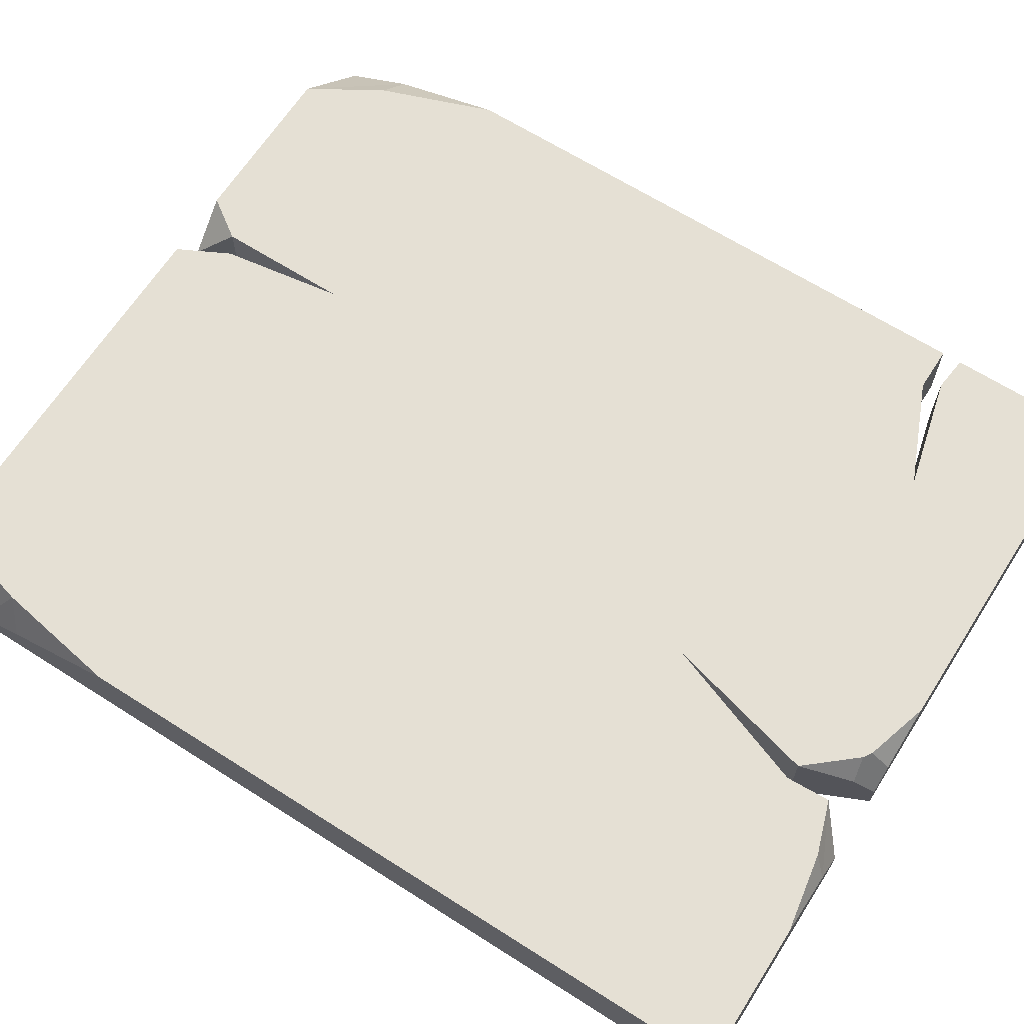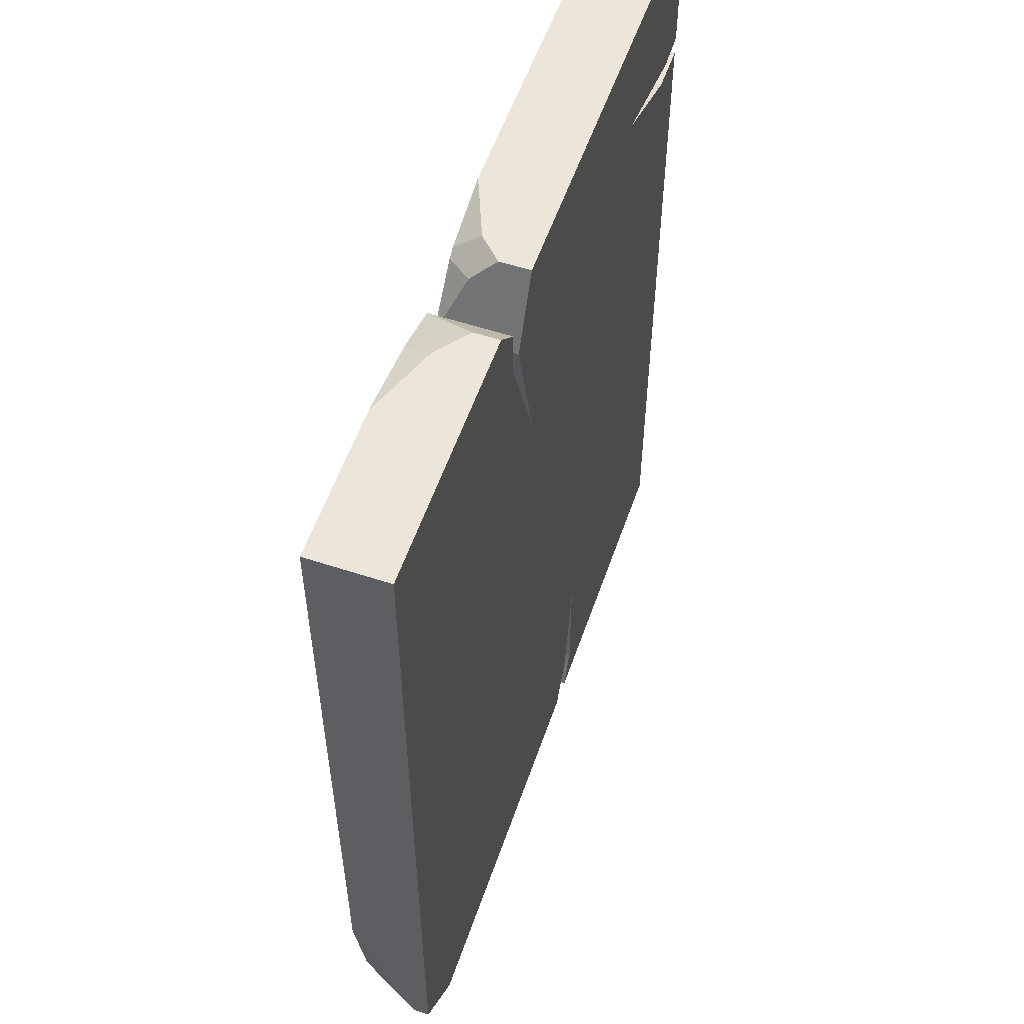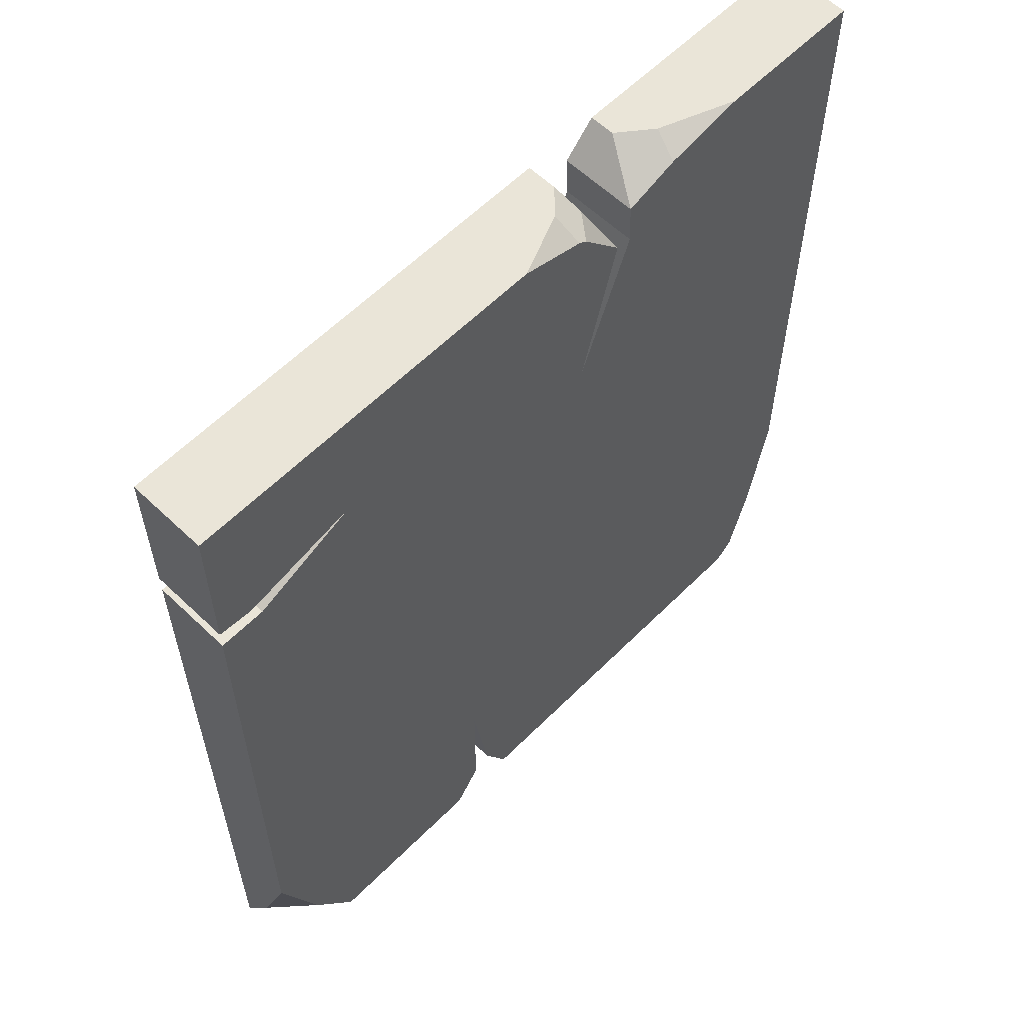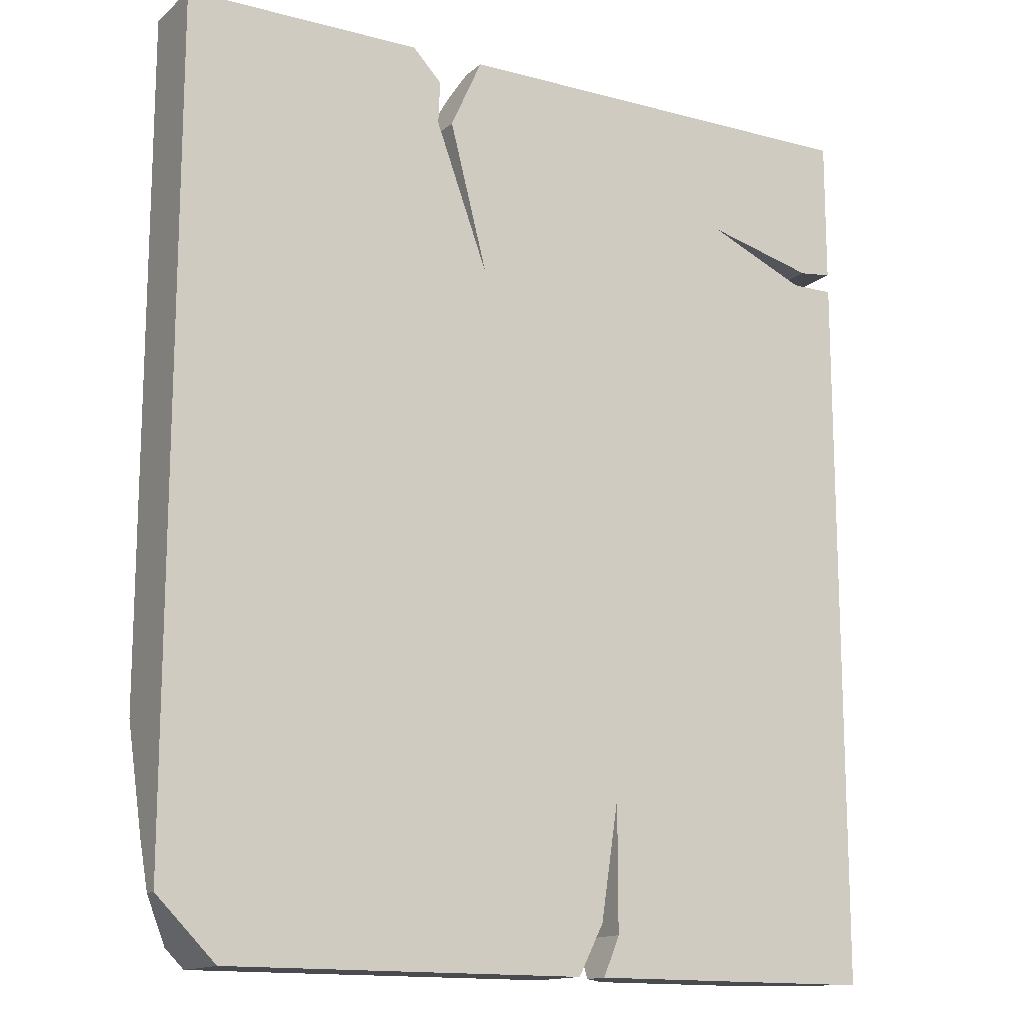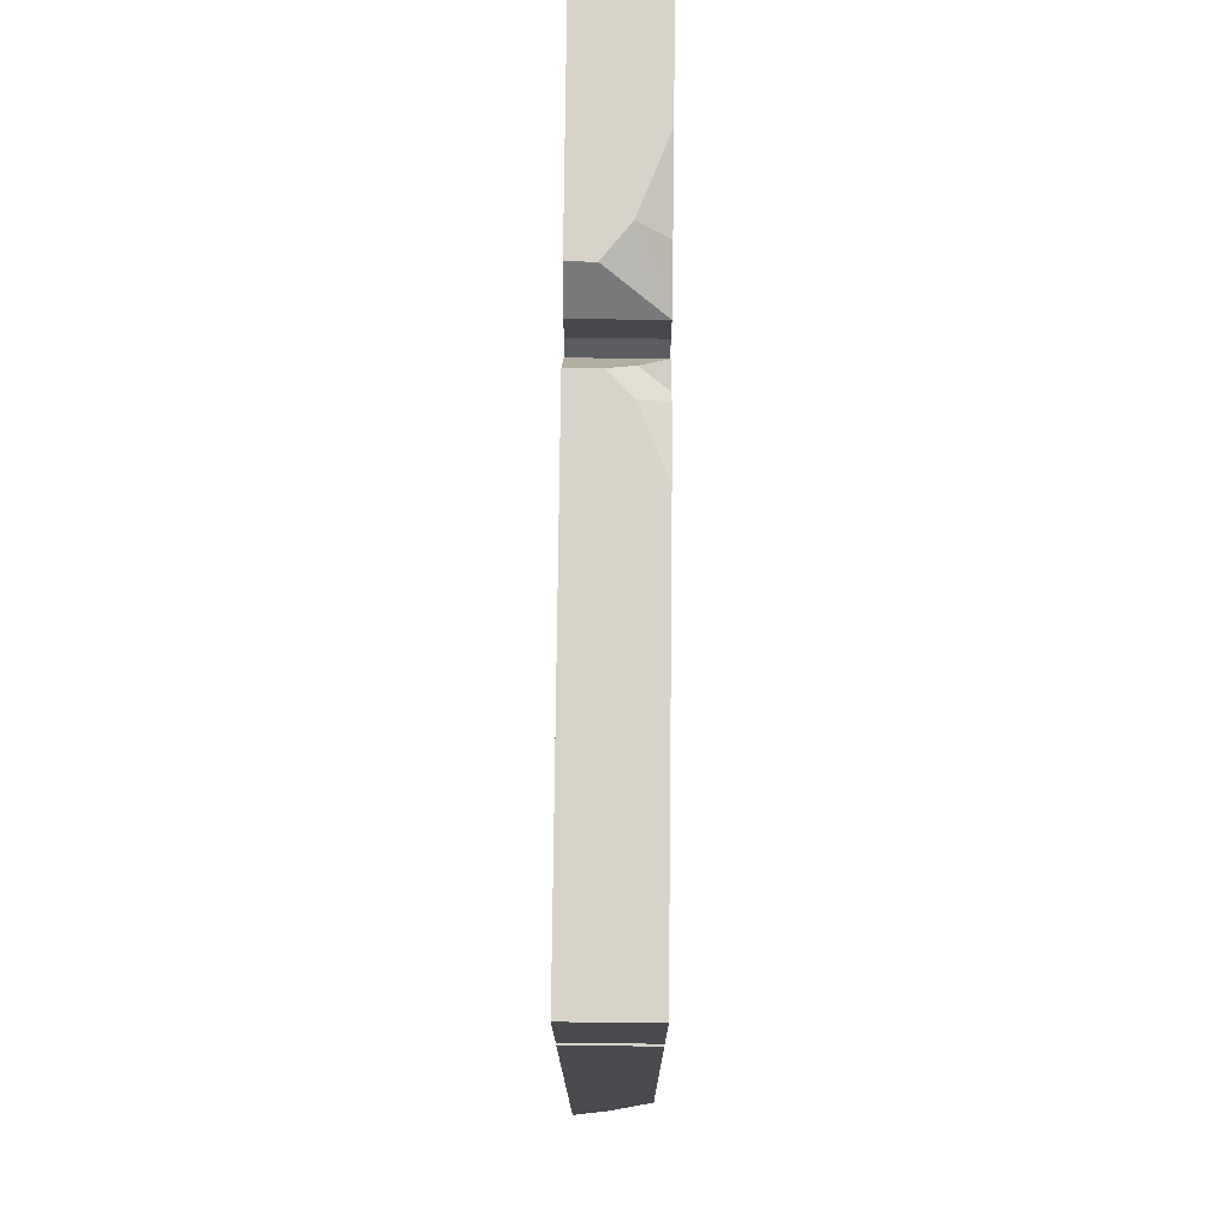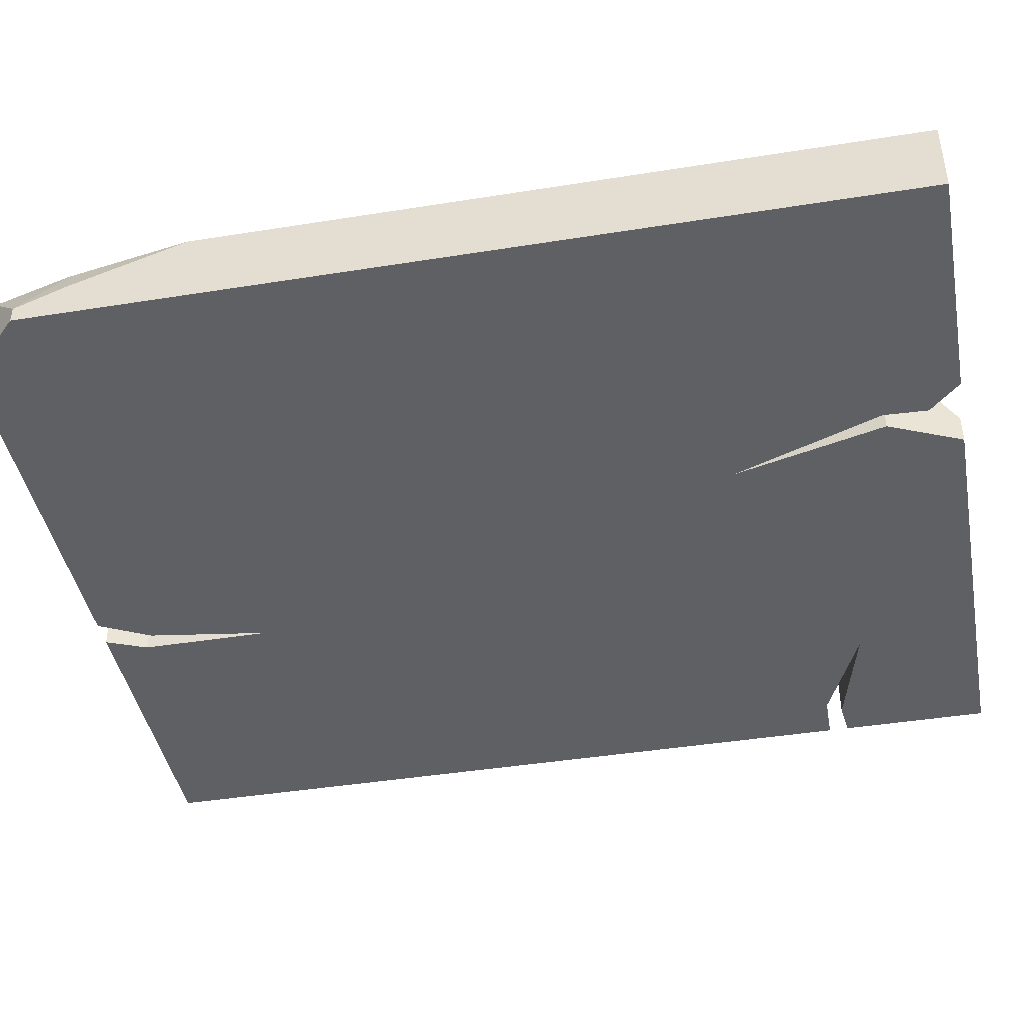
<metadata>
{"format":"obj","ext":"obj","renderer":"f3d","projection":"perspective","resolution":1024,"background":"white","views":[{"elev":65.5,"azim":-57.4,"up":"+Y"},{"elev":56.1,"azim":-71.0,"up":"+Z"},{"elev":59.6,"azim":134.4,"up":"+Z"},{"elev":-14.3,"azim":-30.3,"up":"+Z"},{"elev":76.1,"azim":90.6,"up":"+Z"},{"elev":-42.7,"azim":-79.2,"up":"+Y"}]}
</metadata>
<code>
o ITMI_STONEPLATE_POWERUP_03
v -0.08228 -0.02279 0.2762
v -0.193 0.02281 -0.2762
v 0.23 -0.02279 0.1752
v 0.04847 -0.02279 -0.2762
v 0.23 -0.02279 -0.2762
v -0.23 0.02281 0.2762
v -0.03188 0.02281 0.1403
v 0.05858 -0.02279 -0.1724
v 0.05858 0.02281 -0.1724
v 0.03173 -0.02279 -0.2762
v -0.03596 -0.02279 0.2762
v 0.1411 0.02281 0.2022
v 0.1411 -0.02279 0.2022
v 0.23 0.02281 0.1871
v 0.03173 0.02281 -0.2762
v -0.03188 -0.02279 0.1403
v 0.23 0.02281 0.2762
v 0.23 -0.02279 0.1871
v 0.23 -0.02279 0.2762
v -0.23 -0.02279 0.2762
v 0.23 0.02281 0.1752
v 0.07547 0.02281 -0.2762
v -0.06408 0.02281 0.2572
v -0.23 -0.02279 -0.2392
v -0.23 0.02281 -0.1418
v -0.05567 0.02281 0.2324
v 0.23 0.02281 -0.1648
v 0.179 0.02281 -0.2762
v -0.193 -0.02279 -0.2762
v -0.03065 0.02281 0.2615
v -0.05569 -0.02279 0.2323
v 0.05858 0.02281 -0.2517
v 0.04847 -0.004188 -0.2762
v -0.1428 0.02281 0.2762
v 0.01304 0.02281 0.2762
v -0.2045 0.02281 -0.2647
v -0.06408 -0.02279 0.2572
v -0.03596 -0.005188 0.2762
v -0.06521 0.02281 0.2307
v 0.203 -0.02279 0.1752
v 0.203 0.02281 0.1752
v -0.06521 -0.02279 0.2307
v 0.05858 -0.02279 -0.2517
v 0.04748 -0.02279 -0.2454
v 0.04748 0.02281 -0.2454
v -0.08228 -0.008188 0.2762
v 0.2094 -0.02279 0.1847
v 0.2094 0.02281 0.1847
v -0.23 -0.01319 -0.2392
v -0.04164 0.00867 0.2636
v 0.2053 0.02281 -0.2328
v -0.02281 0.007963 0.2762
v 0.23 -0.000518 -0.2341
v -0.0956 0.02281 0.2679
v -0.1008 0.006549 0.2762
v -0.02559 0.02281 0.2648
v -0.2174 0.02281 -0.2161
v -0.23 -0.000522 -0.2089
v 0.04358 0.02281 -0.253
v 0.04358 -0.02279 -0.253
v 0.05858 0.02281 -0.2473
v 0.05858 -0.02279 -0.2473
v 0.2098 0.02281 0.1752
v 0.2098 -0.02279 0.1752
v 0.2058 0.02281 0.1856
v 0.2058 -0.02279 0.1856
f 5 40 31
f 7 41 27
f 9 2 7
f 29 8 16
f 8 5 16
f 9 7 28
f 25 6 7
f 20 24 16
f 6 39 7
f 42 20 16
f 8 62 5
f 9 28 61
f 9 45 2
f 43 8 9
f 9 8 44
f 29 44 8
f 5 31 16
f 7 26 12
f 7 12 41
f 13 19 11
f 40 13 31
f 12 13 40
f 47 13 12
f 35 17 12
f 15 10 29
f 44 45 9
f 7 16 31
f 42 16 7
f 17 65 12
f 13 66 19
f 18 14 17
f 12 48 47
f 19 17 35
f 17 19 18
f 24 20 6
f 6 20 1
f 21 3 5
f 40 41 12
f 4 22 28
f 9 32 43
f 7 39 42
f 1 34 6
f 6 25 58
f 29 2 15
f 25 57 58
f 57 25 7
f 31 26 7
f 35 52 19
f 5 27 21
f 51 7 27
f 28 5 4
f 53 51 27
f 29 24 2
f 16 24 29
f 26 50 30
f 26 30 12
f 13 11 31
f 26 31 11
f 22 33 32
f 28 22 32
f 4 33 22
f 32 33 43
f 55 54 34
f 6 34 54
f 35 56 52
f 56 35 12
f 36 2 24
f 7 2 36
f 46 37 23
f 42 1 20
f 38 11 19
f 11 50 26
f 6 54 39
f 42 39 23
f 5 64 40
f 40 3 21
f 41 63 27
f 21 41 40
f 23 37 42
f 42 37 1
f 43 4 5
f 33 4 43
f 29 60 44
f 44 10 15
f 15 45 44
f 59 15 2
f 1 37 46
f 1 55 34
f 47 18 19
f 14 18 47
f 17 14 48
f 47 48 14
f 6 49 24
f 49 36 24
f 56 50 38
f 11 38 50
f 28 7 51
f 53 28 51
f 52 38 19
f 52 56 38
f 5 28 53
f 5 53 27
f 39 54 23
f 55 23 54
f 46 23 55
f 1 46 55
f 30 56 12
f 56 30 50
f 57 36 49
f 36 57 7
f 6 58 49
f 58 57 49
f 45 59 2
f 29 10 60
f 28 32 61
f 62 43 5
f 63 21 27
f 5 3 64
f 17 48 65
f 66 47 19

</code>
